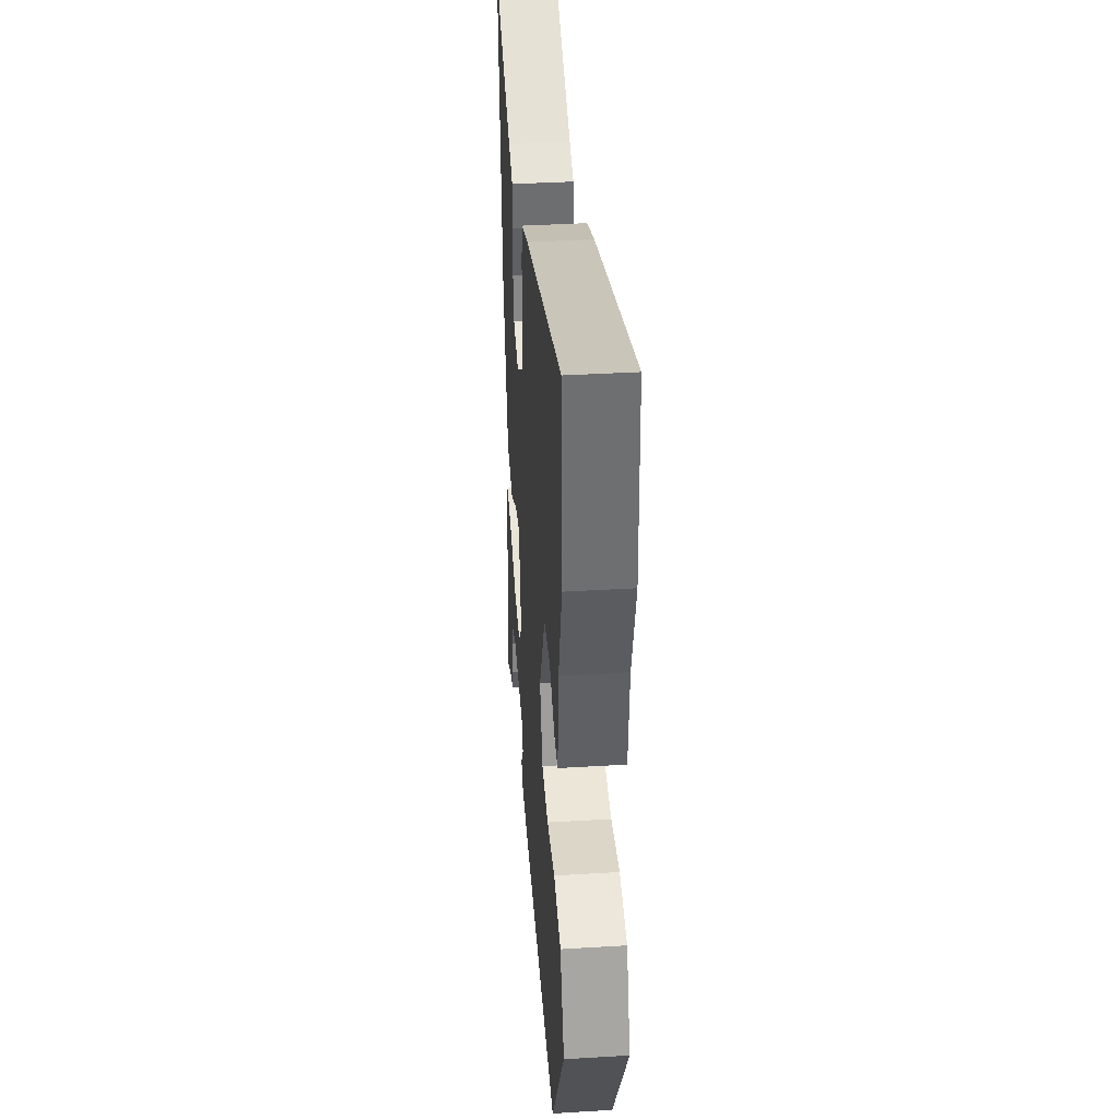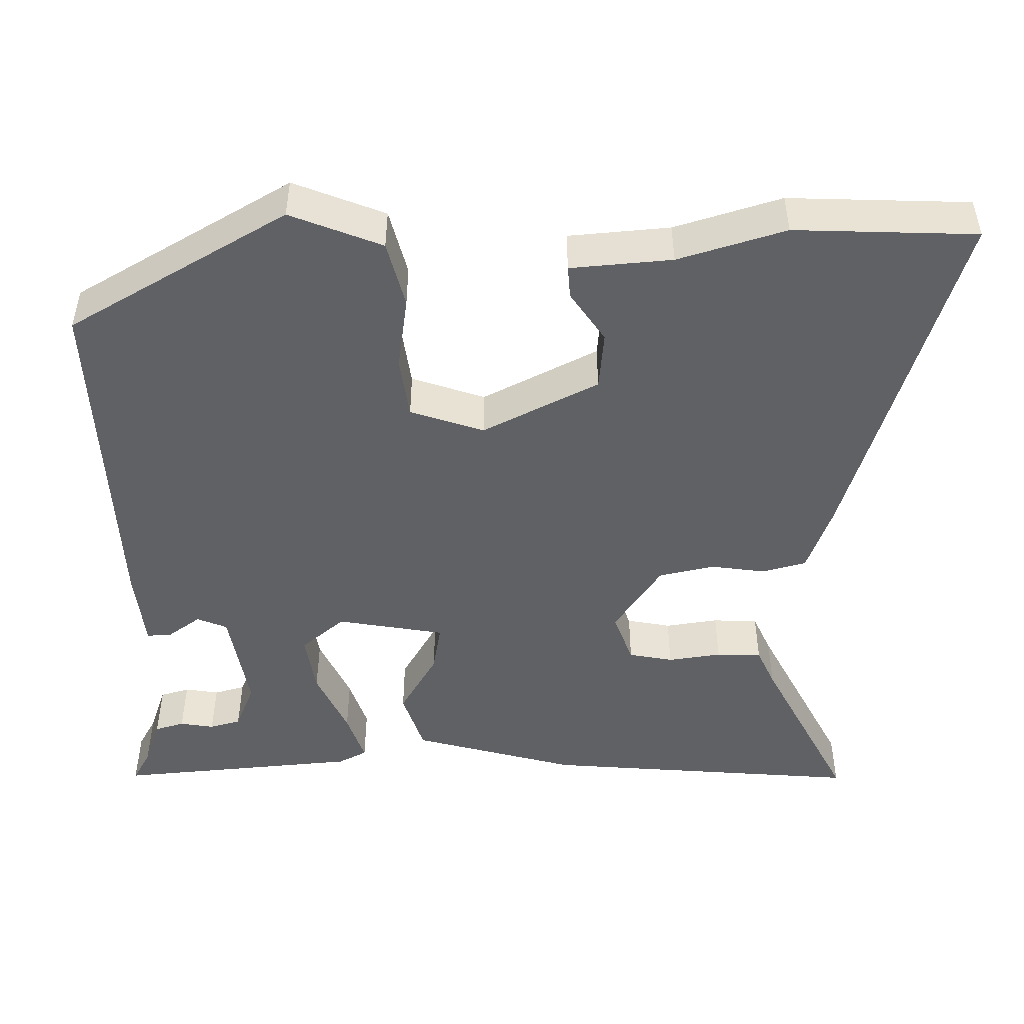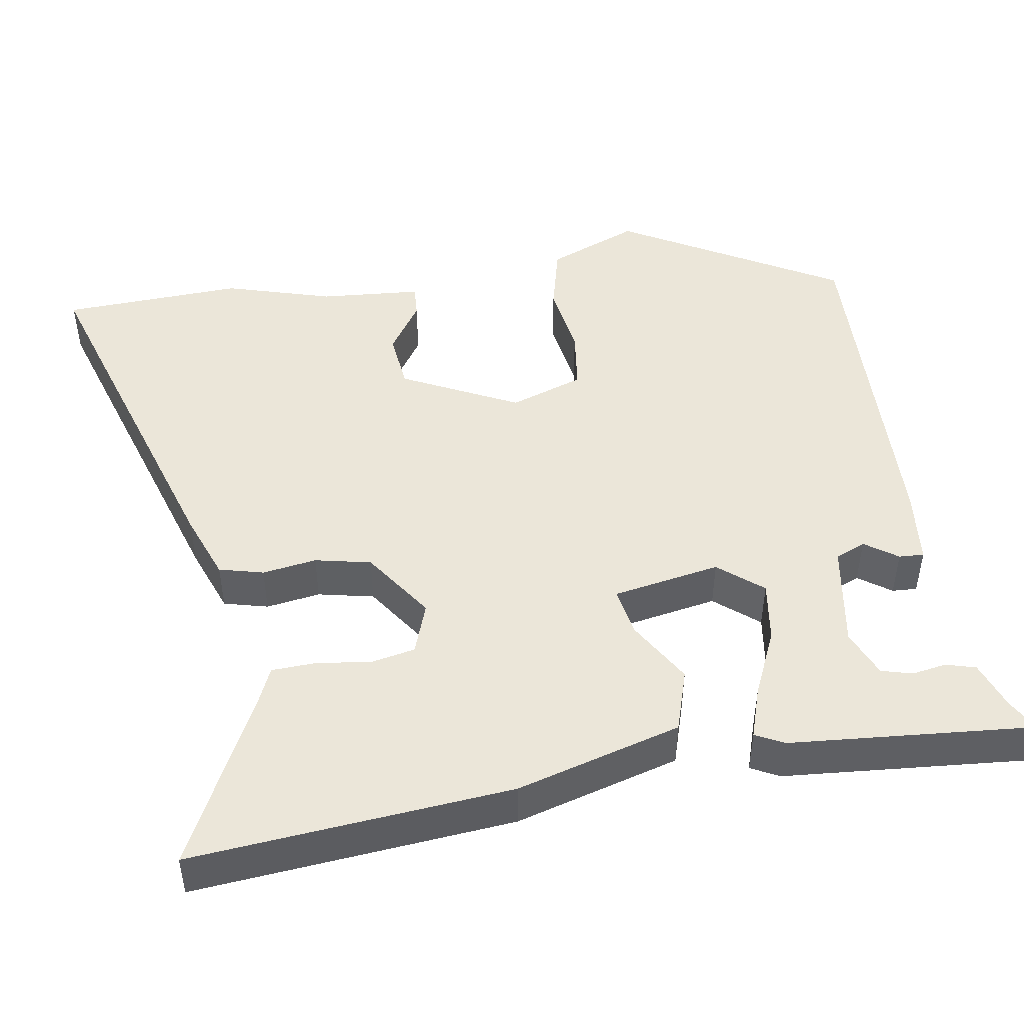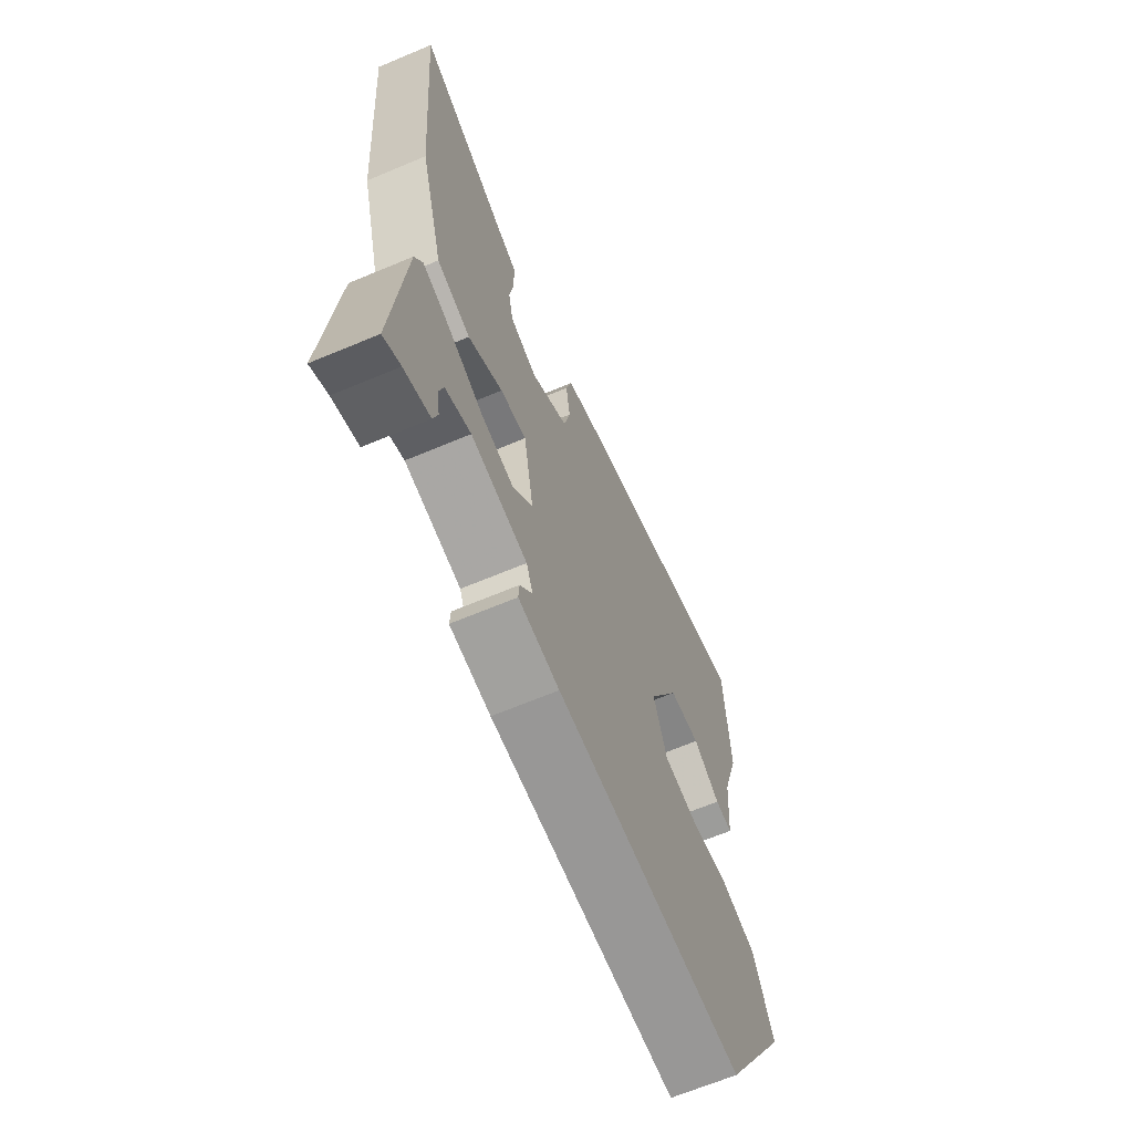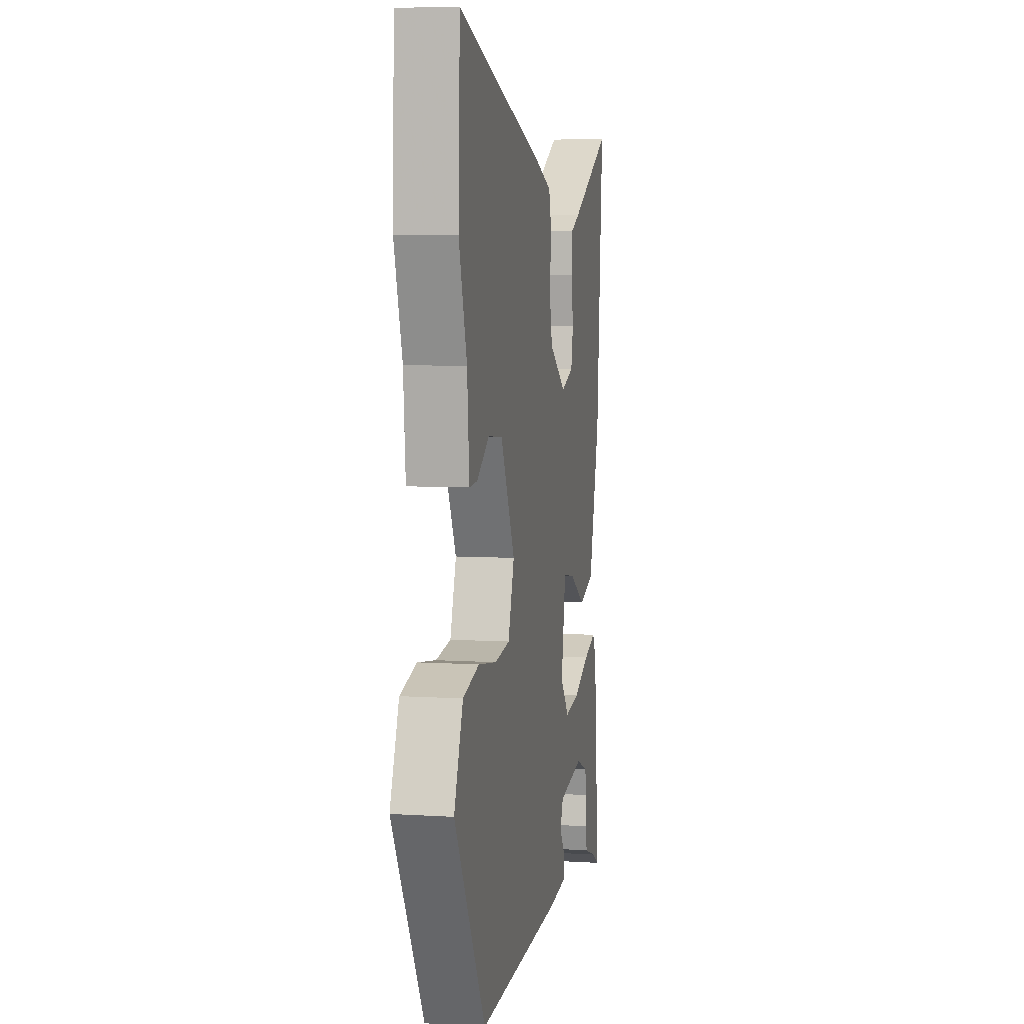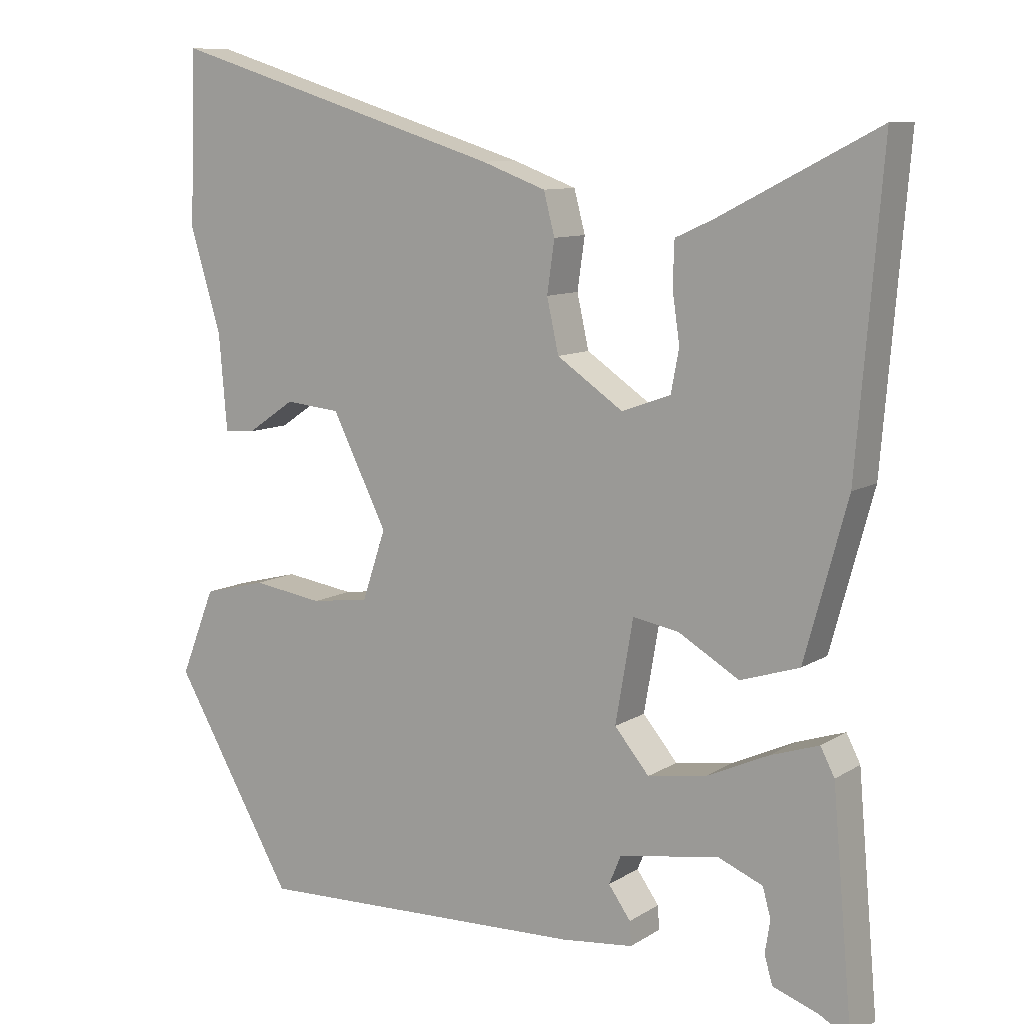
<metadata>
{"format":"obj","ext":"obj","renderer":"f3d","projection":"perspective","resolution":1024,"background":"white","views":[{"elev":38.1,"azim":-94.4,"up":"+Z"},{"elev":-48.4,"azim":-89.3,"up":"+Y"},{"elev":47.6,"azim":80.4,"up":"+Y"},{"elev":-66.4,"azim":112.8,"up":"+Z"},{"elev":6.3,"azim":-79.3,"up":"+Z"},{"elev":9.8,"azim":33.1,"up":"+Z"}]}
</metadata>
<code>
v -0.37 0.07 -0.47
v -0.533 0.07 -0.188
v -0.486 0.07 -0.07
v -0.4 0.07 -0.048
v -0.304 0.07 -0.062
v -0.225 0.07 -0.051
v -0.193 0.07 0.044
v -0.268 0.07 0.193
v -0.343 0.07 0.2
v -0.408 0.07 0.156
v -0.45 0.07 0.153
v -0.461 0.07 0.284
v -0.503 0.07 0.422
v -0.494 0.07 0.656
v -0.037 0.07 0.515
v 0.05 0.07 0.483
v 0.065 0.07 0.426
v 0.055 0.07 0.356
v 0.071 0.07 0.284
v 0.161 0.07 0.223
v 0.227 0.07 0.247
v 0.238 0.07 0.304
v 0.228 0.07 0.373
v 0.23 0.07 0.431
v 0.281 0.07 0.454
v 0.496 0.07 0.565
v 0.462 0.07 0.153
v 0.404 0.07 -0.059
v 0.324 0.07 -0.085
v 0.242 0.07 -0.037
v 0.179 0.07 -0.026
v 0.155 0.07 -0.165
v 0.202 0.07 -0.221
v 0.28 0.07 -0.209
v 0.365 0.07 -0.17
v 0.431 0.07 -0.148
v 0.45 0.07 -0.185
v 0.478 0.07 -0.498
v 0.437 0.07 -0.475
v 0.375 0.07 -0.453
v 0.364 0.07 -0.415
v 0.371 0.07 -0.371
v 0.36 0.07 -0.331
v 0.299 0.07 -0.306
v 0.164 0.07 -0.329
v 0.148 0.07 -0.368
v 0.178 0.07 -0.41
v 0.18 0.07 -0.442
v 0.082 0.07 -0.453
v -0.37 0 -0.47
v -0.533 0 -0.188
v -0.486 0 -0.07
v -0.4 0 -0.048
v -0.304 0 -0.062
v -0.225 0 -0.051
v -0.193 0 0.044
v -0.268 0 0.193
v -0.343 0 0.2
v -0.408 0 0.156
v -0.45 0 0.153
v -0.461 0 0.284
v -0.503 0 0.422
v -0.494 0 0.656
v -0.037 0 0.515
v 0.05 0 0.483
v 0.065 0 0.426
v 0.055 0 0.356
v 0.071 0 0.284
v 0.161 0 0.223
v 0.227 0 0.247
v 0.238 0 0.304
v 0.228 0 0.373
v 0.23 0 0.431
v 0.281 0 0.454
v 0.496 0 0.565
v 0.462 0 0.153
v 0.404 0 -0.059
v 0.324 0 -0.085
v 0.242 0 -0.037
v 0.179 0 -0.026
v 0.155 0 -0.165
v 0.202 0 -0.221
v 0.28 0 -0.209
v 0.365 0 -0.17
v 0.431 0 -0.148
v 0.45 0 -0.185
v 0.478 0 -0.498
v 0.437 0 -0.475
v 0.375 0 -0.453
v 0.364 0 -0.415
v 0.371 0 -0.371
v 0.36 0 -0.331
v 0.299 0 -0.306
v 0.164 0 -0.329
v 0.148 0 -0.368
v 0.178 0 -0.41
v 0.18 0 -0.442
v 0.082 0 -0.453
f 46 47 48 49
f 45 46 49 1
f 39 40 41 42
f 39 42 43
f 38 39 43
f 37 38 43
f 34 35 36 37
f 33 34 37 43
f 27 28 29 30
f 25 26 27 30
f 25 30 31
f 22 23 24 25
f 21 22 25 31
f 20 21 31
f 19 20 31 32
f 15 16 17 18
f 15 18 19 32
f 12 13 14 15
f 9 10 11 12
f 8 9 12 15
f 7 8 15 32
f 2 3 4 5
f 45 1 2 5
f 44 45 5 6
f 33 43 44 6
f 6 7 32 33
f 98 97 96 95
f 50 98 95 94
f 91 90 89 88
f 92 91 88
f 92 88 87
f 92 87 86
f 86 85 84 83
f 92 86 83 82
f 79 78 77 76
f 79 76 75 74
f 80 79 74
f 74 73 72 71
f 80 74 71 70
f 80 70 69
f 81 80 69 68
f 67 66 65 64
f 81 68 67 64
f 64 63 62 61
f 61 60 59 58
f 64 61 58 57
f 81 64 57 56
f 54 53 52 51
f 54 51 50 94
f 55 54 94 93
f 55 93 92 82
f 82 81 56 55
f 1 50 51 2
f 2 51 52 3
f 3 52 53 4
f 4 53 54 5
f 5 54 55 6
f 6 55 56 7
f 7 56 57 8
f 8 57 58 9
f 9 58 59 10
f 10 59 60 11
f 11 60 61 12
f 12 61 62 13
f 13 62 63 14
f 14 63 64 15
f 15 64 65 16
f 16 65 66 17
f 17 66 67 18
f 18 67 68 19
f 19 68 69 20
f 20 69 70 21
f 21 70 71 22
f 22 71 72 23
f 23 72 73 24
f 24 73 74 25
f 25 74 75 26
f 26 75 76 27
f 27 76 77 28
f 28 77 78 29
f 29 78 79 30
f 30 79 80 31
f 31 80 81 32
f 32 81 82 33
f 33 82 83 34
f 34 83 84 35
f 35 84 85 36
f 36 85 86 37
f 37 86 87 38
f 38 87 88 39
f 39 88 89 40
f 40 89 90 41
f 41 90 91 42
f 42 91 92 43
f 43 92 93 44
f 44 93 94 45
f 45 94 95 46
f 46 95 96 47
f 47 96 97 48
f 48 97 98 49
f 49 98 50 1

</code>
